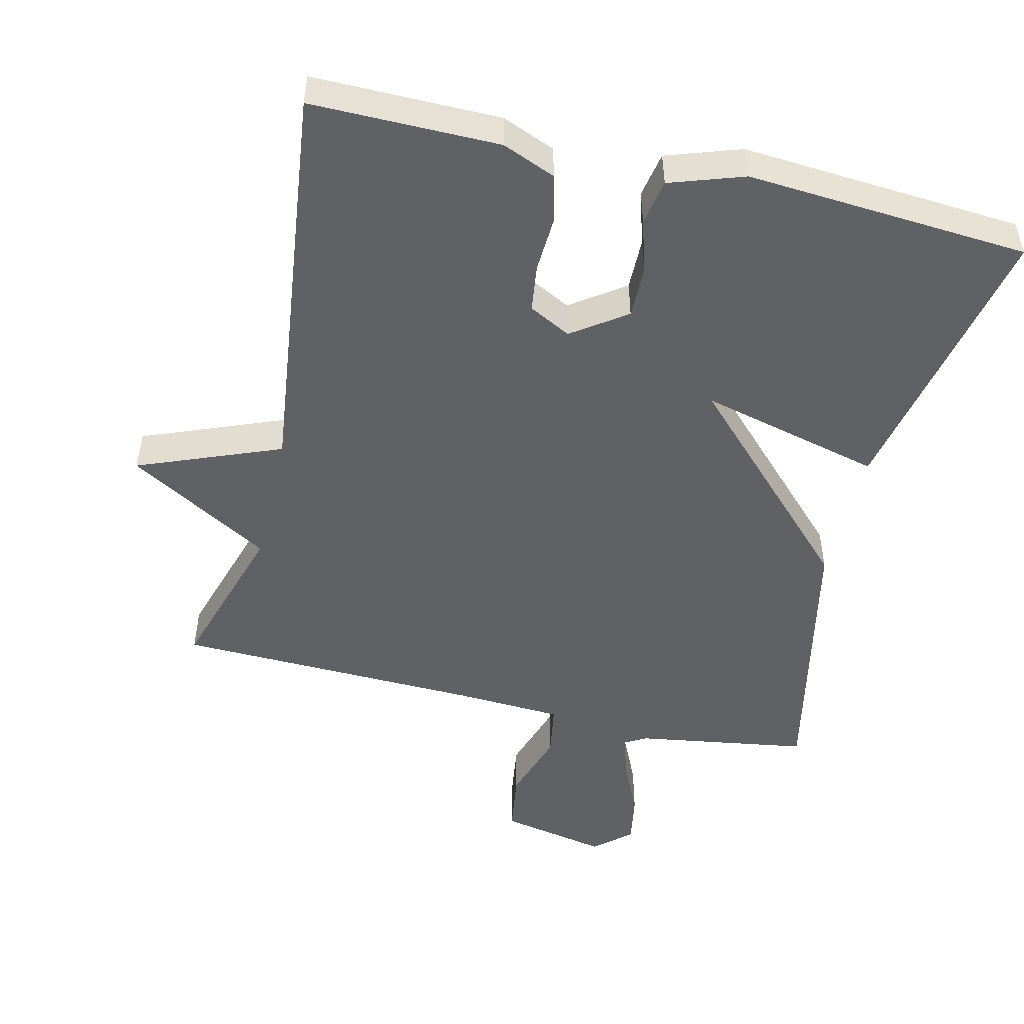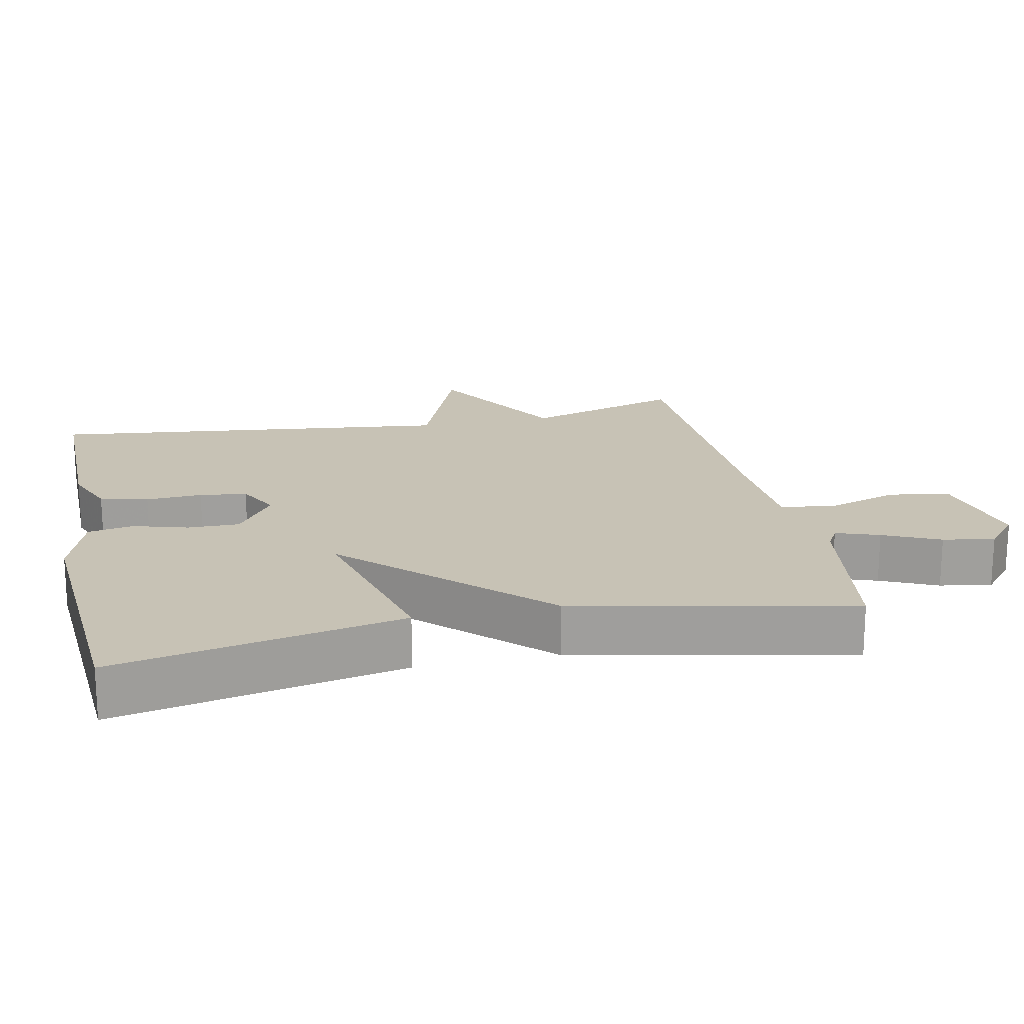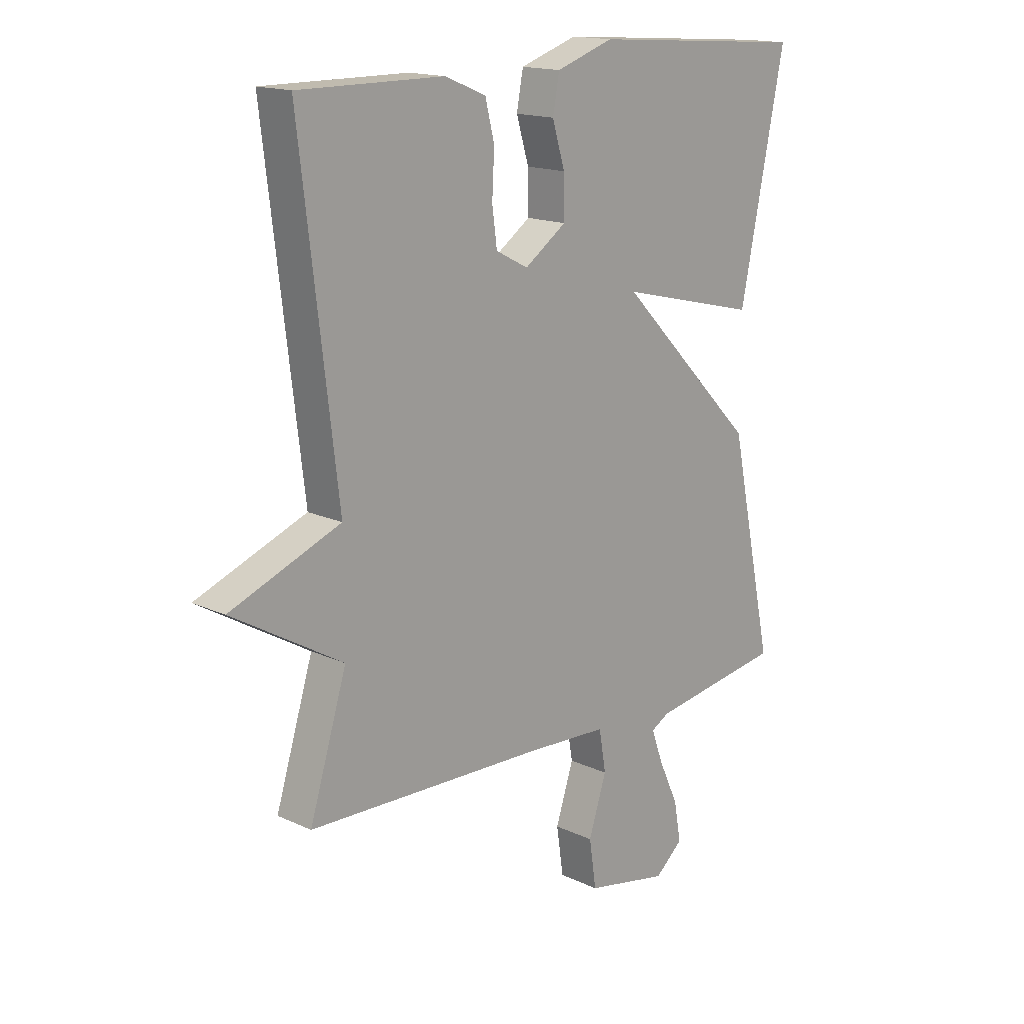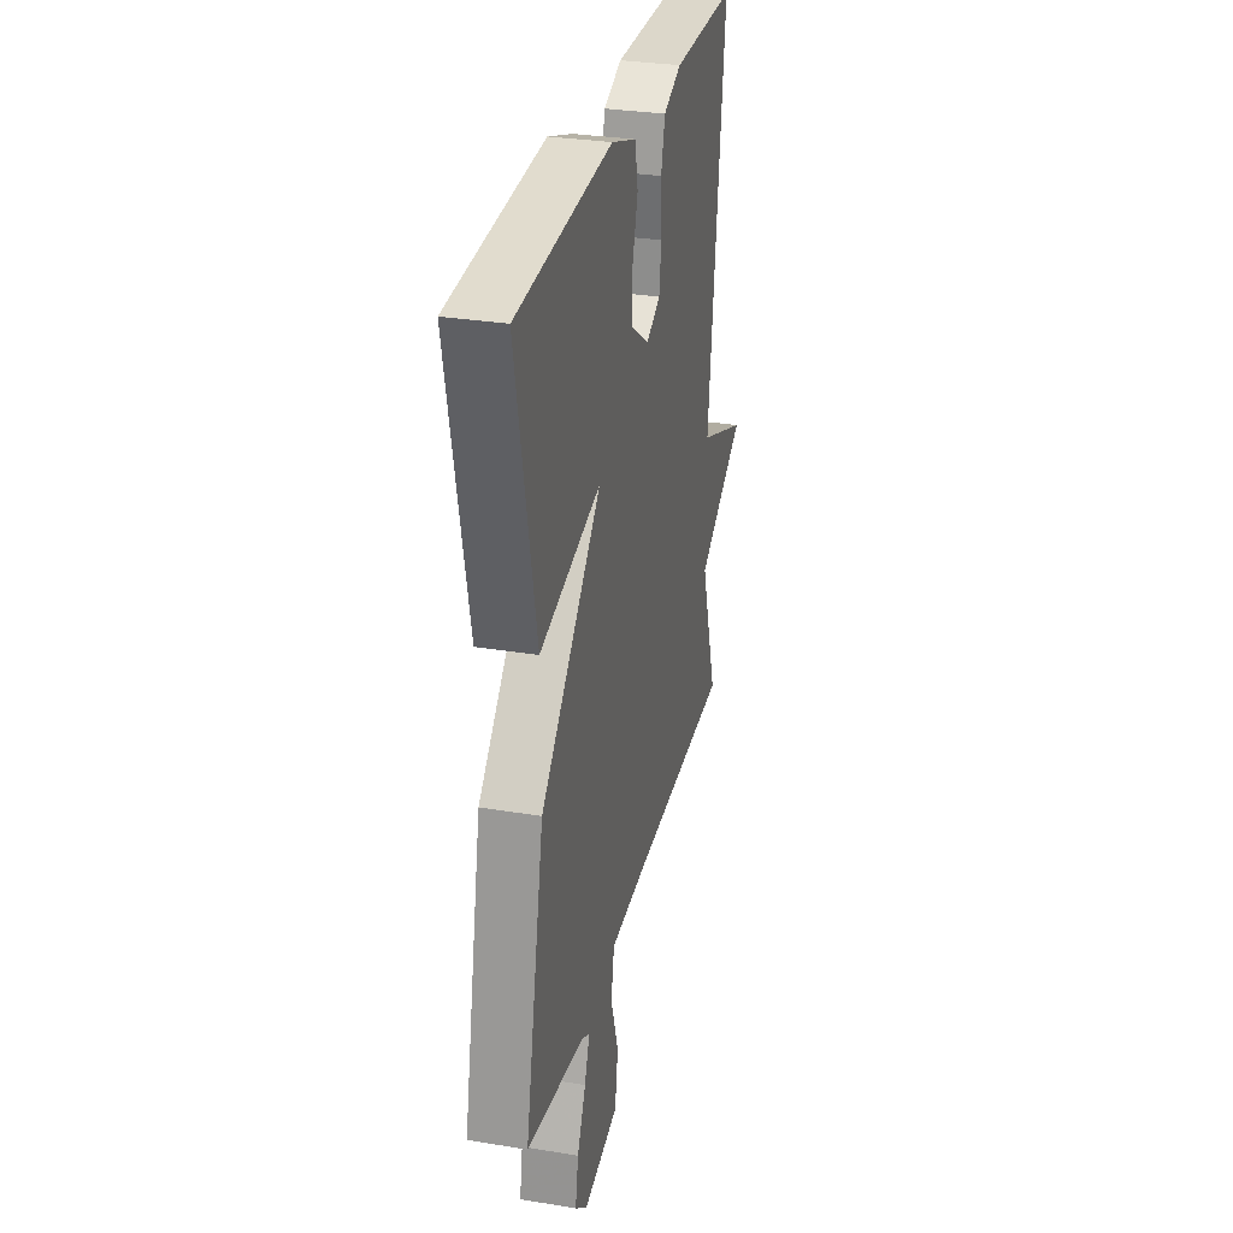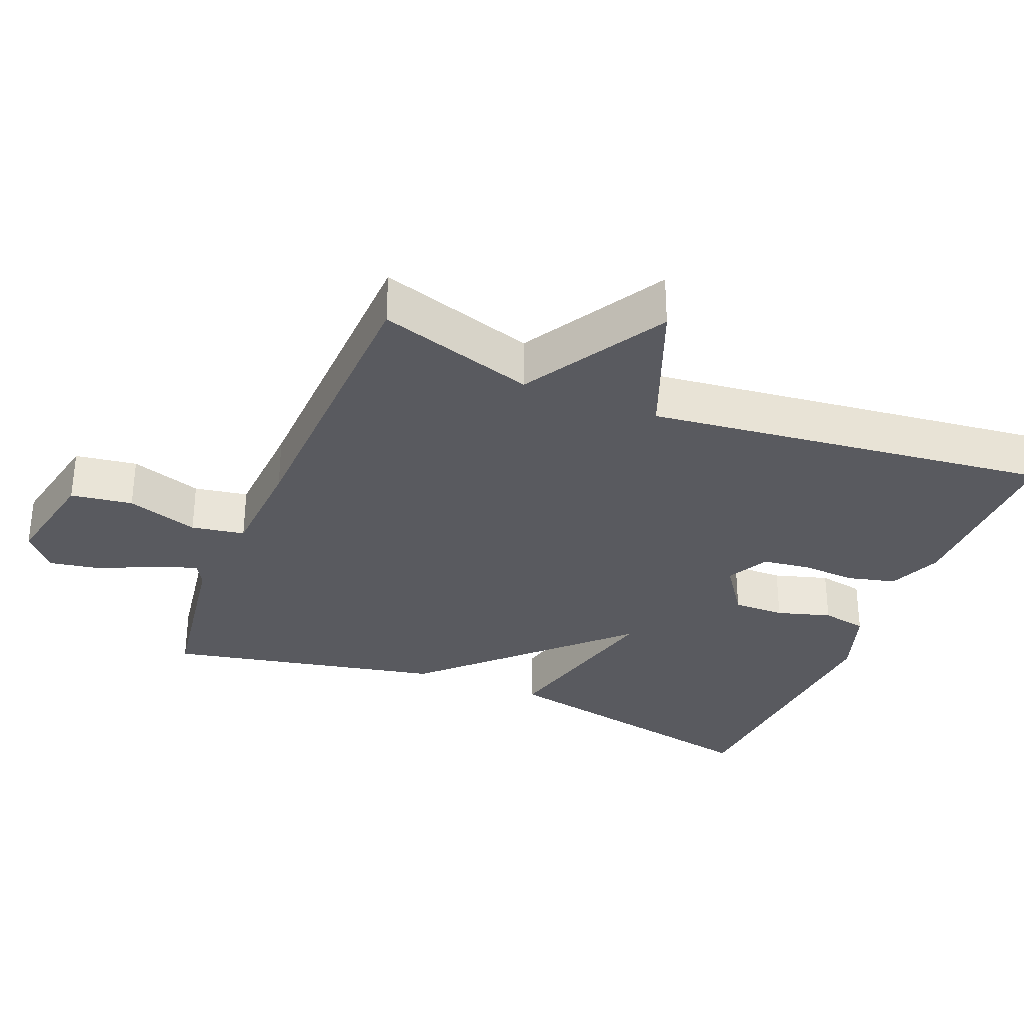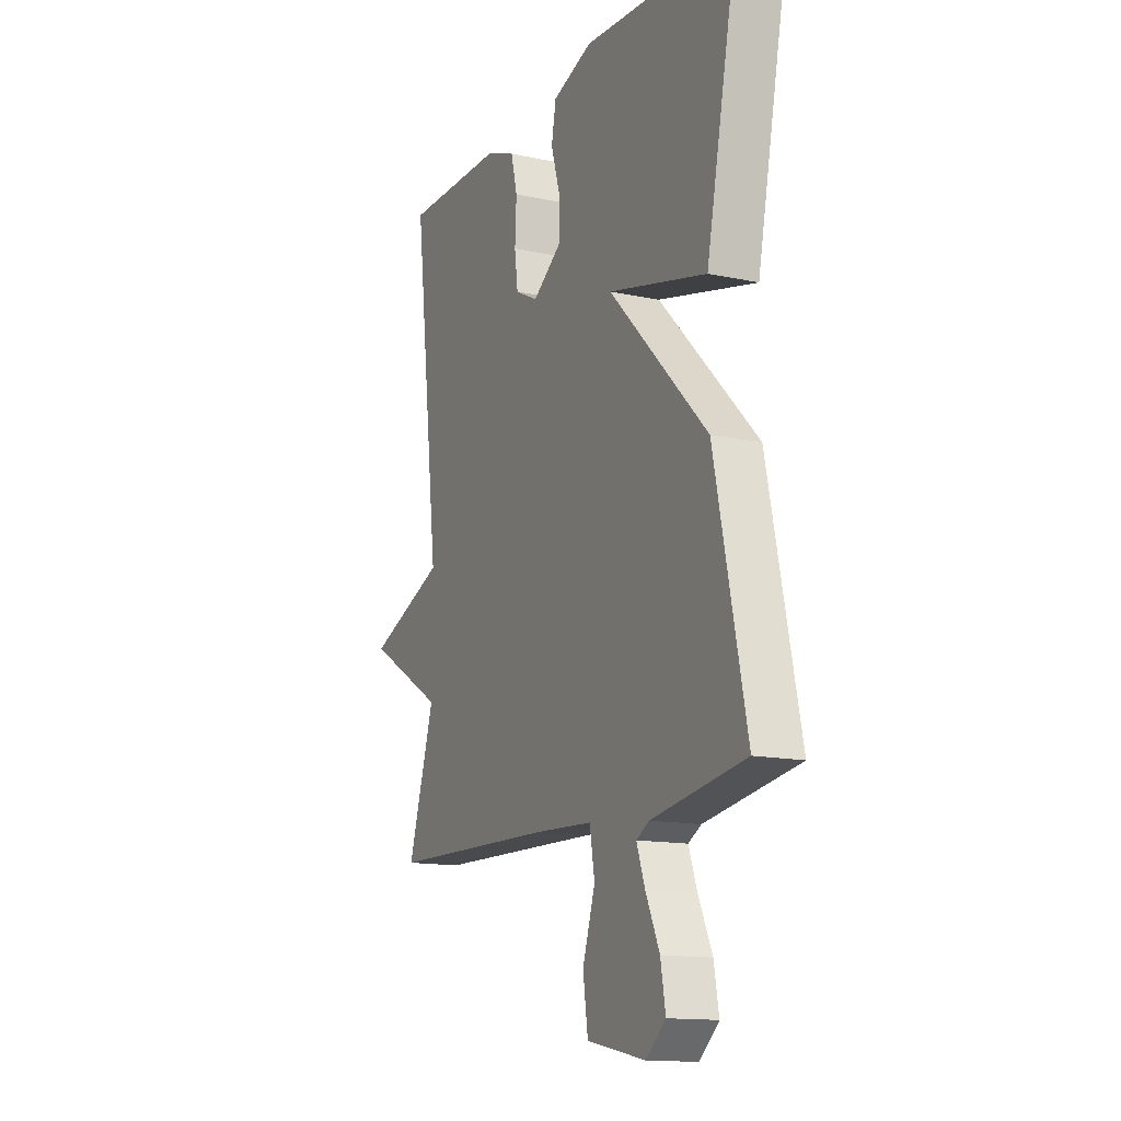
<metadata>
{"format":"obj","ext":"obj","renderer":"f3d","projection":"perspective","resolution":1024,"background":"white","views":[{"elev":-49.8,"azim":-13.4,"up":"+Y"},{"elev":19.0,"azim":78.0,"up":"+Y"},{"elev":16.1,"azim":-46.1,"up":"+Z"},{"elev":30.5,"azim":103.5,"up":"+Z"},{"elev":-31.9,"azim":-112.3,"up":"+Y"},{"elev":-14.2,"azim":64.8,"up":"+Z"}]}
</metadata>
<code>
v 0.5 0.07 -0.5
v 0.253 0.07 -0.539
v 0.219 0.07 -0.558
v 0.241 0.07 -0.619
v 0.278 0.07 -0.699
v 0.291 0.07 -0.772
v 0.239 0.07 -0.817
v 0.085 0.07 -0.786
v 0.072 0.07 -0.698
v 0.105 0.07 -0.596
v 0.092 0.07 -0.52
v -0.063 0.07 -0.512
v -0.5 0.07 -0.5
v -0.431 0.07 -0.276
v -0.635 0.07 -0.157
v -0.431 0.07 -0.076
v -0.5 0.07 0.5
v -0.232 0.07 0.499
v -0.156 0.07 0.468
v -0.139 0.07 0.4
v -0.143 0.07 0.32
v -0.134 0.07 0.253
v -0.074 0.07 0.222
v 0.003 0.07 0.276
v 0.002 0.07 0.35
v -0.021 0.07 0.427
v -0.009 0.07 0.492
v 0.097 0.07 0.528
v 0.5 0.07 0.5
v 0.417 0.07 0.092
v 0.157 0.07 0.156
v 0.417 0.07 -0.108
v 0.5 0 -0.5
v 0.253 0 -0.539
v 0.219 0 -0.558
v 0.241 0 -0.619
v 0.278 0 -0.699
v 0.291 0 -0.772
v 0.239 0 -0.817
v 0.085 0 -0.786
v 0.072 0 -0.698
v 0.105 0 -0.596
v 0.092 0 -0.52
v -0.063 0 -0.512
v -0.5 0 -0.5
v -0.431 0 -0.276
v -0.635 0 -0.157
v -0.431 0 -0.076
v -0.5 0 0.5
v -0.232 0 0.499
v -0.156 0 0.468
v -0.139 0 0.4
v -0.143 0 0.32
v -0.134 0 0.253
v -0.074 0 0.222
v 0.003 0 0.276
v 0.002 0 0.35
v -0.021 0 0.427
v -0.009 0 0.492
v 0.097 0 0.528
v 0.5 0 0.5
v 0.417 0 0.092
v 0.157 0 0.156
v 0.417 0 -0.108
f 31 32 1 2
f 29 30 31
f 28 29 31
f 27 28 31
f 26 27 31
f 25 26 31
f 31 2 3
f 25 31 3
f 24 25 3
f 23 24 3
f 22 23 3 4
f 19 20 21
f 18 19 21
f 17 18 21
f 16 17 21
f 16 21 22
f 14 15 16
f 14 16 22
f 12 13 14 22
f 11 12 22
f 8 9 10
f 7 8 10
f 6 7 10
f 5 6 10
f 4 5 10
f 4 10 11
f 4 11 22
f 34 33 64 63
f 63 62 61
f 63 61 60
f 63 60 59
f 63 59 58
f 63 58 57
f 35 34 63
f 35 63 57
f 35 57 56
f 35 56 55
f 36 35 55 54
f 53 52 51
f 53 51 50
f 53 50 49
f 53 49 48
f 54 53 48
f 48 47 46
f 54 48 46
f 54 46 45 44
f 54 44 43
f 42 41 40
f 42 40 39
f 42 39 38
f 42 38 37
f 42 37 36
f 43 42 36
f 54 43 36
f 1 33 34 2
f 2 34 35 3
f 3 35 36 4
f 4 36 37 5
f 5 37 38 6
f 6 38 39 7
f 7 39 40 8
f 8 40 41 9
f 9 41 42 10
f 10 42 43 11
f 11 43 44 12
f 12 44 45 13
f 13 45 46 14
f 14 46 47 15
f 15 47 48 16
f 16 48 49 17
f 17 49 50 18
f 18 50 51 19
f 19 51 52 20
f 20 52 53 21
f 21 53 54 22
f 22 54 55 23
f 23 55 56 24
f 24 56 57 25
f 25 57 58 26
f 26 58 59 27
f 27 59 60 28
f 28 60 61 29
f 29 61 62 30
f 30 62 63 31
f 31 63 64 32
f 32 64 33 1

</code>
